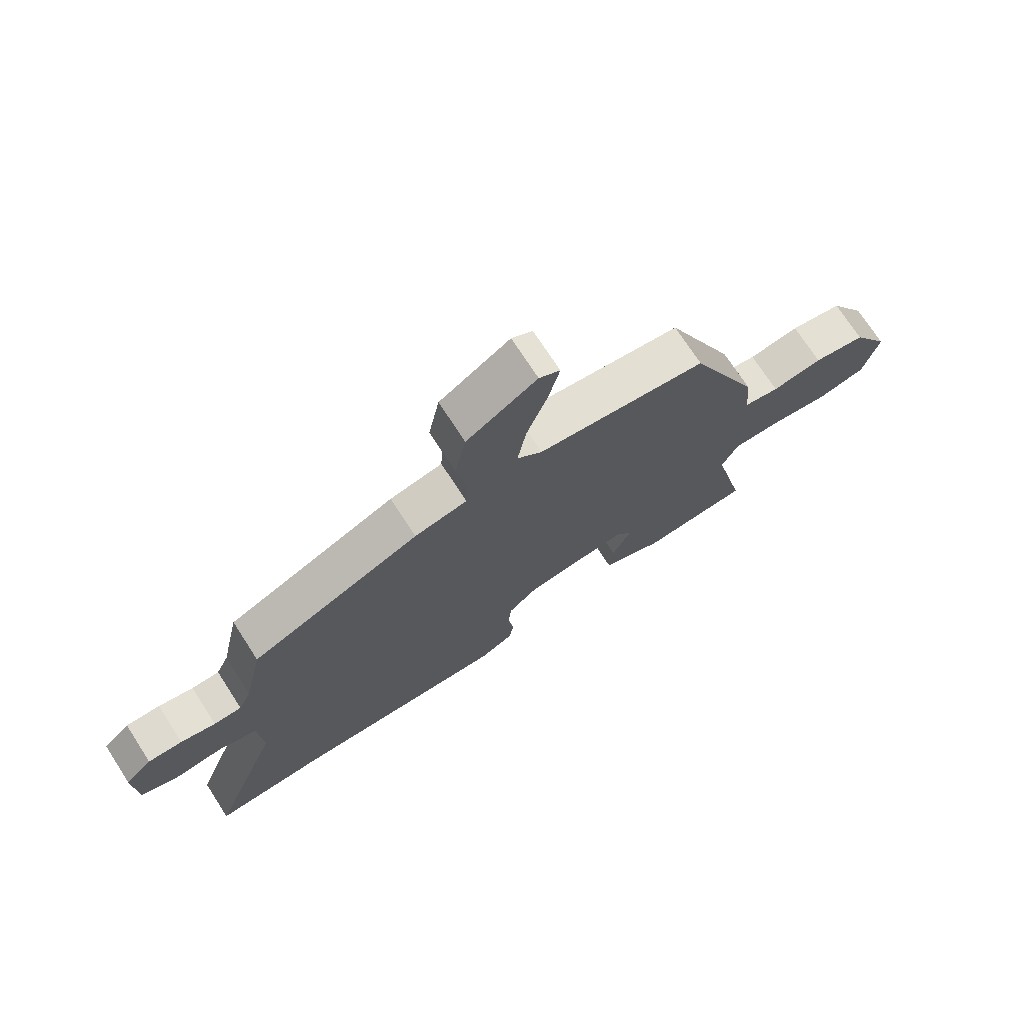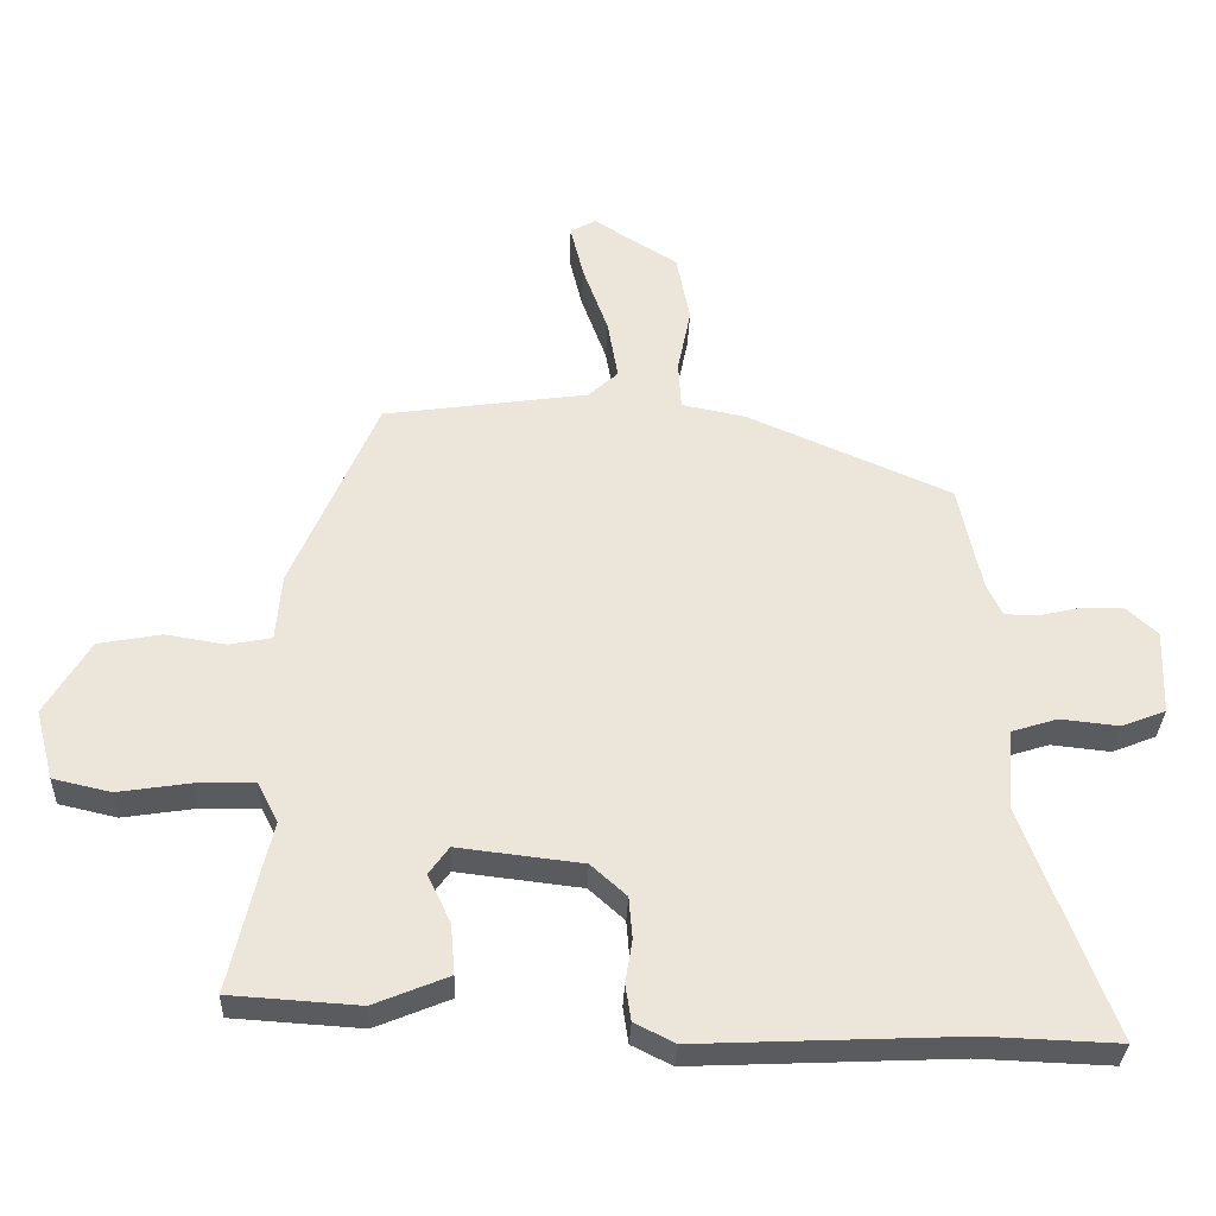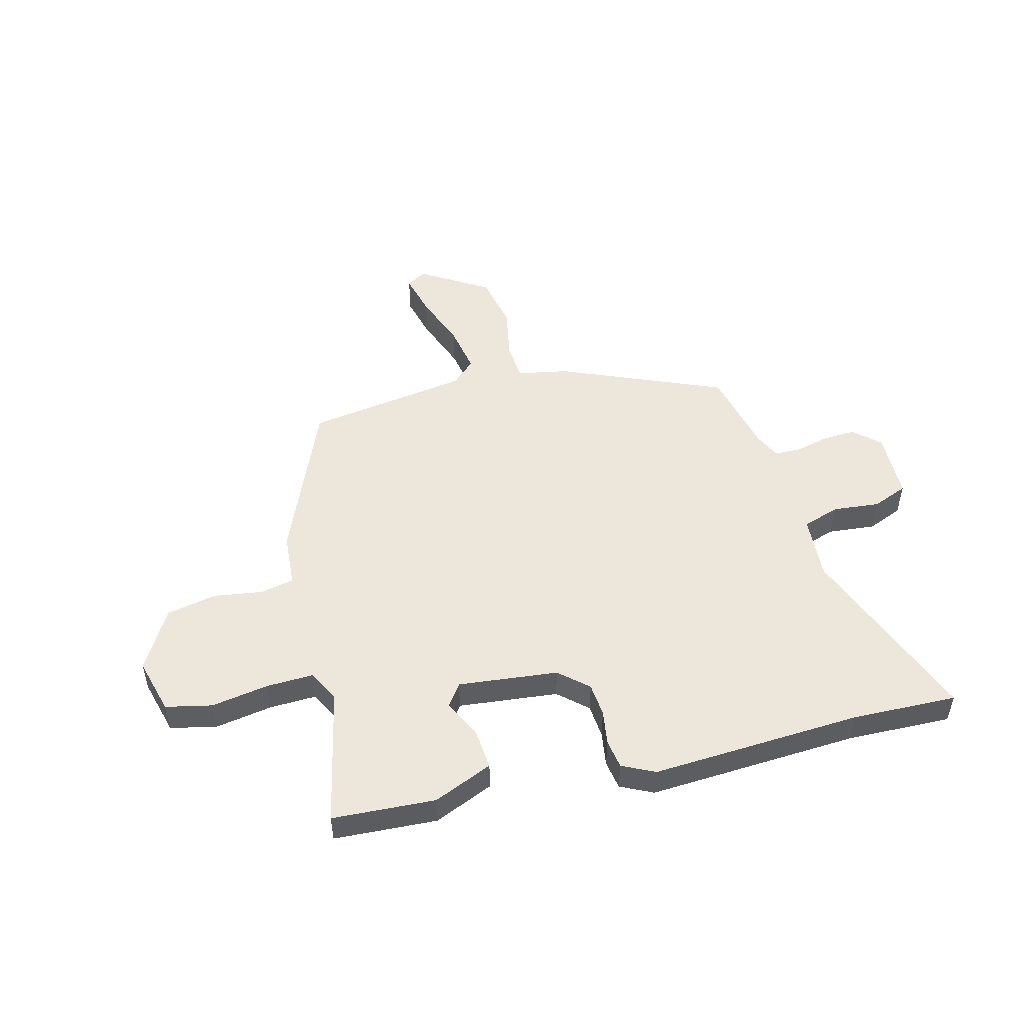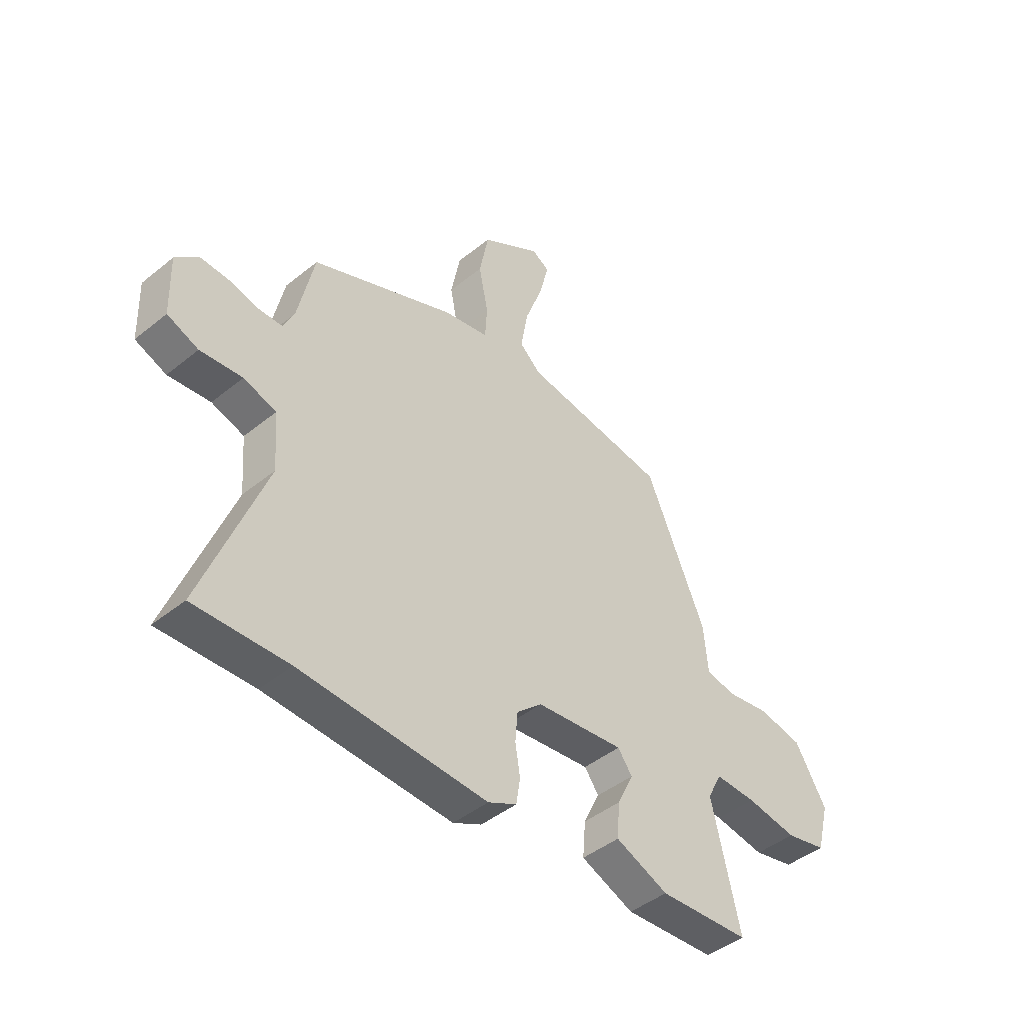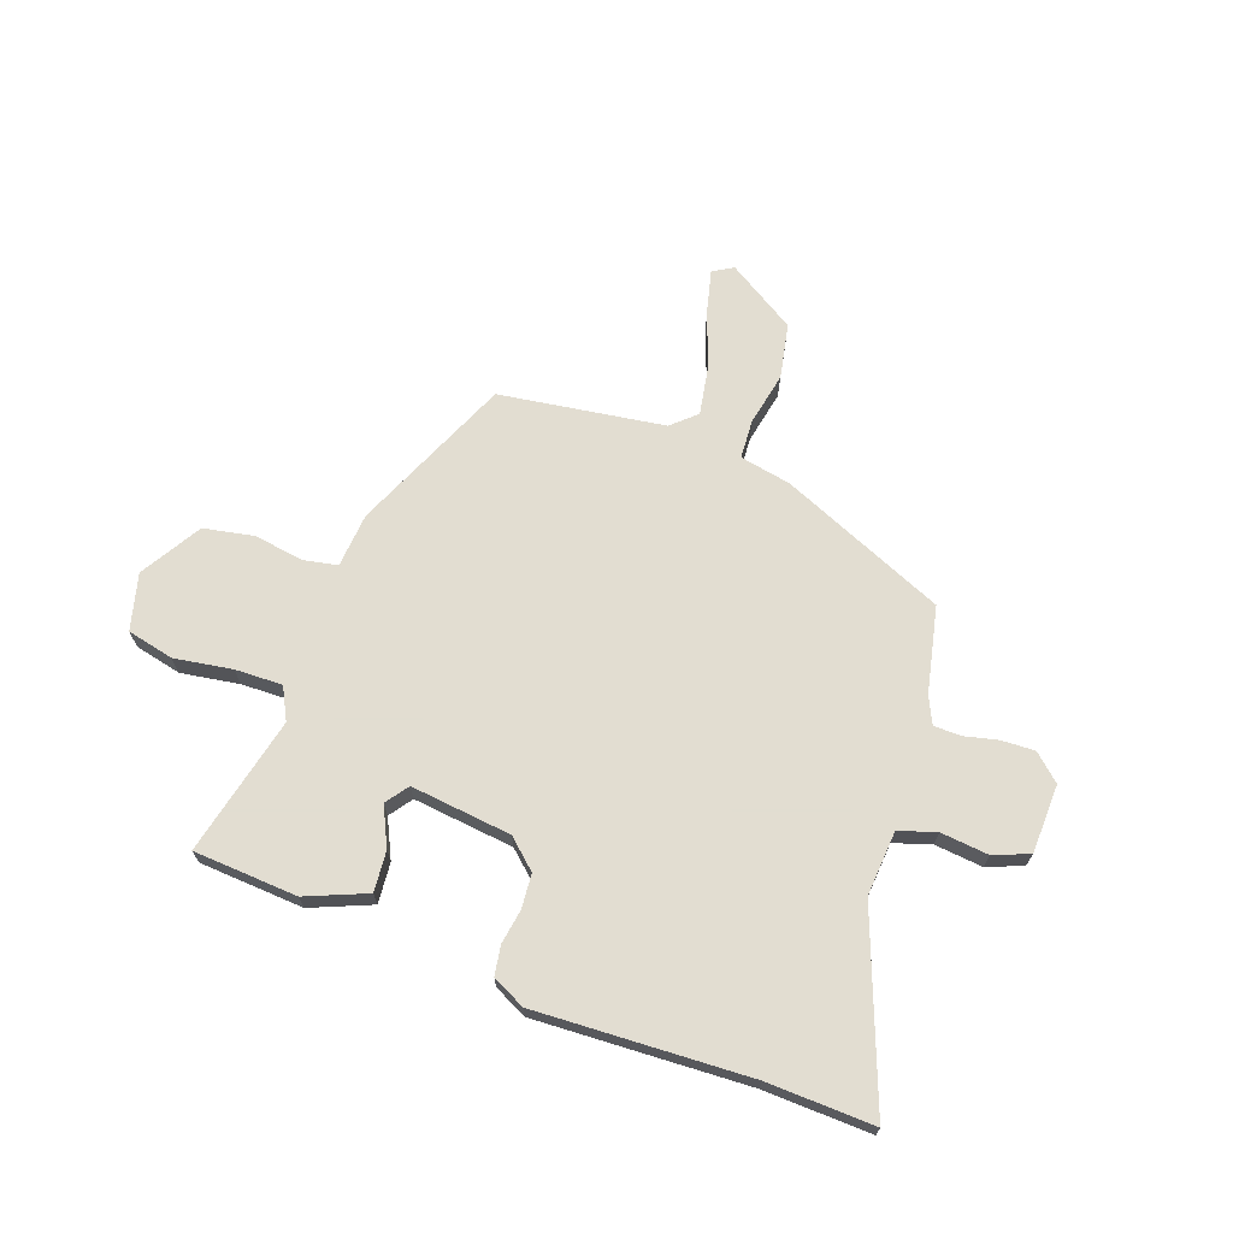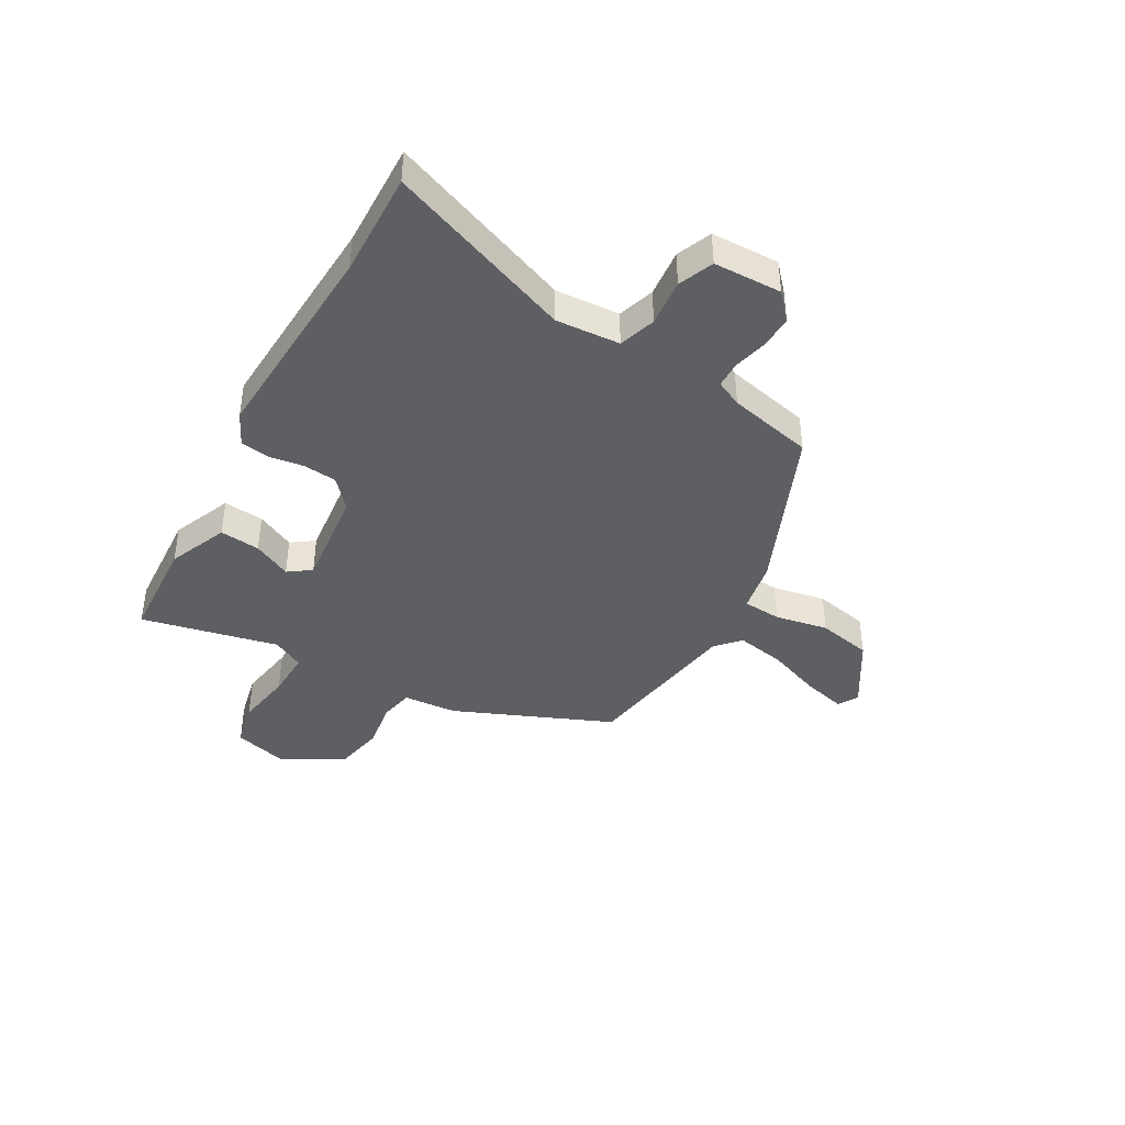
<metadata>
{"format":"obj","ext":"obj","renderer":"f3d","projection":"perspective","resolution":1024,"background":"white","views":[{"elev":72.4,"azim":-32.9,"up":"+Z"},{"elev":-32.4,"azim":177.8,"up":"+Z"},{"elev":50.9,"azim":165.0,"up":"+Y"},{"elev":-44.6,"azim":-46.7,"up":"+Z"},{"elev":68.6,"azim":-160.3,"up":"+Y"},{"elev":-41.2,"azim":-120.1,"up":"+Y"}]}
</metadata>
<code>
v 0.349 0.07 0.445
v 0.471 0.07 0.163
v 0.479 0.07 0.067
v 0.54 0.07 0.055
v 0.627 0.07 0.069
v 0.717 0.07 0.052
v 0.781 0.07 -0.055
v 0.755 0.07 -0.155
v 0.672 0.07 -0.174
v 0.569 0.07 -0.158
v 0.485 0.07 -0.156
v 0.456 0.07 -0.213
v 0.513 0.07 -0.458
v 0.328 0.07 -0.47
v 0.221 0.07 -0.426
v 0.227 0.07 -0.354
v 0.26 0.07 -0.285
v 0.231 0.07 -0.245
v 0.052 0.07 -0.266
v 0.001 0.07 -0.312
v -0.004 0.07 -0.372
v 0.006 0.07 -0.434
v -0.002 0.07 -0.486
v -0.06 0.07 -0.515
v -0.438 0.07 -0.498
v -0.627 0.07 -0.505
v -0.502 0.07 -0.172
v -0.511 0.07 -0.057
v -0.577 0.07 -0.036
v -0.662 0.07 -0.045
v -0.725 0.07 -0.02
v -0.729 0.07 0.102
v -0.683 0.07 0.144
v -0.624 0.07 0.142
v -0.564 0.07 0.128
v -0.516 0.07 0.129
v -0.494 0.07 0.176
v -0.461 0.07 0.329
v -0.169 0.07 0.455
v -0.078 0.07 0.473
v -0.074 0.07 0.542
v -0.093 0.07 0.637
v -0.074 0.07 0.735
v 0.047 0.07 0.811
v 0.083 0.07 0.79
v 0.064 0.07 0.712
v 0.028 0.07 0.613
v 0.013 0.07 0.526
v 0.056 0.07 0.487
v 0.349 0 0.445
v 0.471 0 0.163
v 0.479 0 0.067
v 0.54 0 0.055
v 0.627 0 0.069
v 0.717 0 0.052
v 0.781 0 -0.055
v 0.755 0 -0.155
v 0.672 0 -0.174
v 0.569 0 -0.158
v 0.485 0 -0.156
v 0.456 0 -0.213
v 0.513 0 -0.458
v 0.328 0 -0.47
v 0.221 0 -0.426
v 0.227 0 -0.354
v 0.26 0 -0.285
v 0.231 0 -0.245
v 0.052 0 -0.266
v 0.001 0 -0.312
v -0.004 0 -0.372
v 0.006 0 -0.434
v -0.002 0 -0.486
v -0.06 0 -0.515
v -0.438 0 -0.498
v -0.627 0 -0.505
v -0.502 0 -0.172
v -0.511 0 -0.057
v -0.577 0 -0.036
v -0.662 0 -0.045
v -0.725 0 -0.02
v -0.729 0 0.102
v -0.683 0 0.144
v -0.624 0 0.142
v -0.564 0 0.128
v -0.516 0 0.129
v -0.494 0 0.176
v -0.461 0 0.329
v -0.169 0 0.455
v -0.078 0 0.473
v -0.074 0 0.542
v -0.093 0 0.637
v -0.074 0 0.735
v 0.047 0 0.811
v 0.083 0 0.79
v 0.064 0 0.712
v 0.028 0 0.613
v 0.013 0 0.526
v 0.056 0 0.487
f 45 46 47
f 44 45 47
f 43 44 47
f 42 43 47
f 41 42 47
f 40 41 47 48
f 37 38 39 40
f 40 48 49
f 37 40 49
f 36 37 49
f 33 34 35
f 32 33 35
f 31 32 35
f 30 31 35
f 29 30 35
f 28 29 35 36
f 1 2 3
f 49 1 3
f 36 49 3
f 28 36 3
f 27 28 3
f 23 24 25
f 22 23 25
f 21 22 25
f 25 26 27
f 21 25 27
f 20 21 27
f 15 16 17
f 14 15 17
f 13 14 17
f 12 13 17
f 11 12 17 18
f 8 9 10
f 7 8 10
f 6 7 10
f 5 6 10
f 4 5 10
f 4 10 11
f 11 18 19
f 4 11 19
f 3 4 19
f 19 20 27
f 3 19 27
f 96 95 94
f 96 94 93
f 96 93 92
f 96 92 91
f 96 91 90
f 97 96 90 89
f 89 88 87 86
f 98 97 89
f 98 89 86
f 98 86 85
f 84 83 82
f 84 82 81
f 84 81 80
f 84 80 79
f 84 79 78
f 85 84 78 77
f 52 51 50
f 52 50 98
f 52 98 85
f 52 85 77
f 52 77 76
f 74 73 72
f 74 72 71
f 74 71 70
f 76 75 74
f 76 74 70
f 76 70 69
f 66 65 64
f 66 64 63
f 66 63 62
f 66 62 61
f 67 66 61 60
f 59 58 57
f 59 57 56
f 59 56 55
f 59 55 54
f 59 54 53
f 60 59 53
f 68 67 60
f 68 60 53
f 68 53 52
f 76 69 68
f 76 68 52
f 1 50 51 2
f 2 51 52 3
f 3 52 53 4
f 4 53 54 5
f 5 54 55 6
f 6 55 56 7
f 7 56 57 8
f 8 57 58 9
f 9 58 59 10
f 10 59 60 11
f 11 60 61 12
f 12 61 62 13
f 13 62 63 14
f 14 63 64 15
f 15 64 65 16
f 16 65 66 17
f 17 66 67 18
f 18 67 68 19
f 19 68 69 20
f 20 69 70 21
f 21 70 71 22
f 22 71 72 23
f 23 72 73 24
f 24 73 74 25
f 25 74 75 26
f 26 75 76 27
f 27 76 77 28
f 28 77 78 29
f 29 78 79 30
f 30 79 80 31
f 31 80 81 32
f 32 81 82 33
f 33 82 83 34
f 34 83 84 35
f 35 84 85 36
f 36 85 86 37
f 37 86 87 38
f 38 87 88 39
f 39 88 89 40
f 40 89 90 41
f 41 90 91 42
f 42 91 92 43
f 43 92 93 44
f 44 93 94 45
f 45 94 95 46
f 46 95 96 47
f 47 96 97 48
f 48 97 98 49
f 49 98 50 1

</code>
